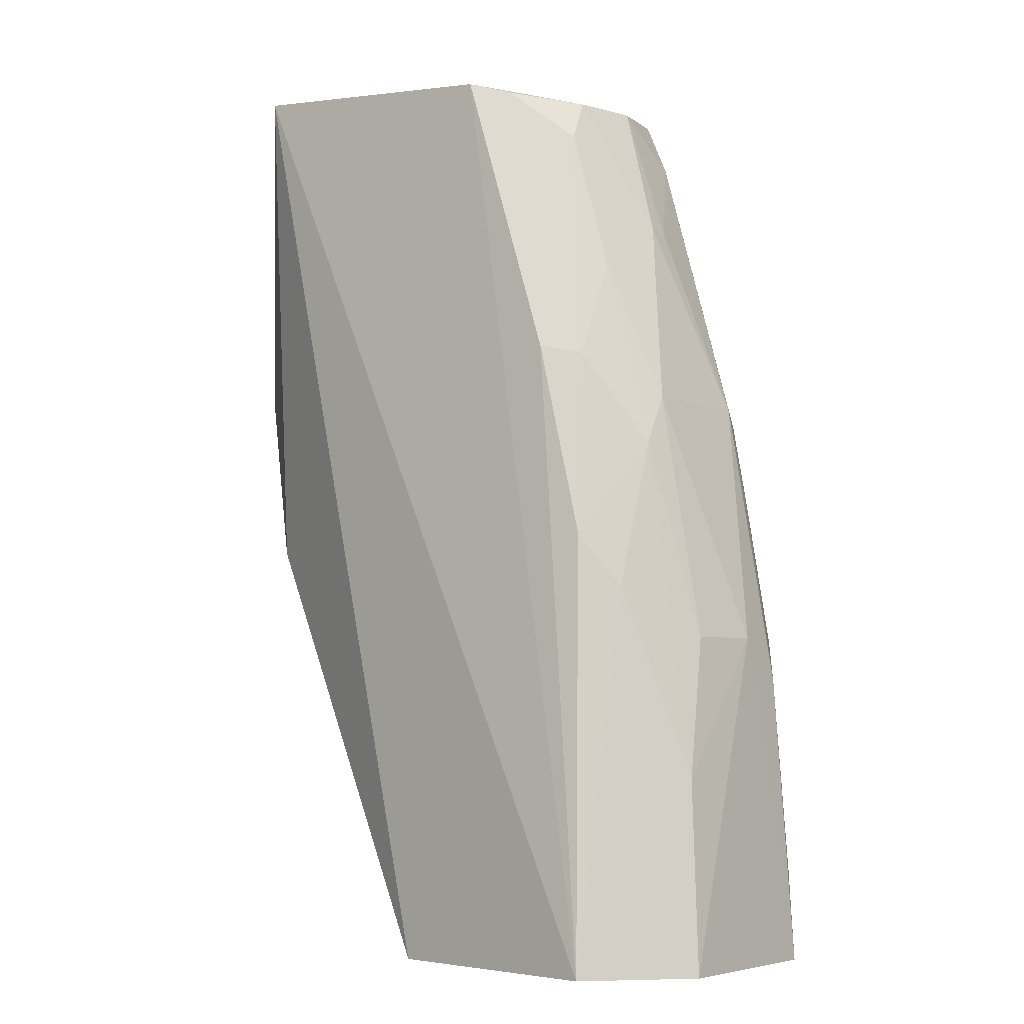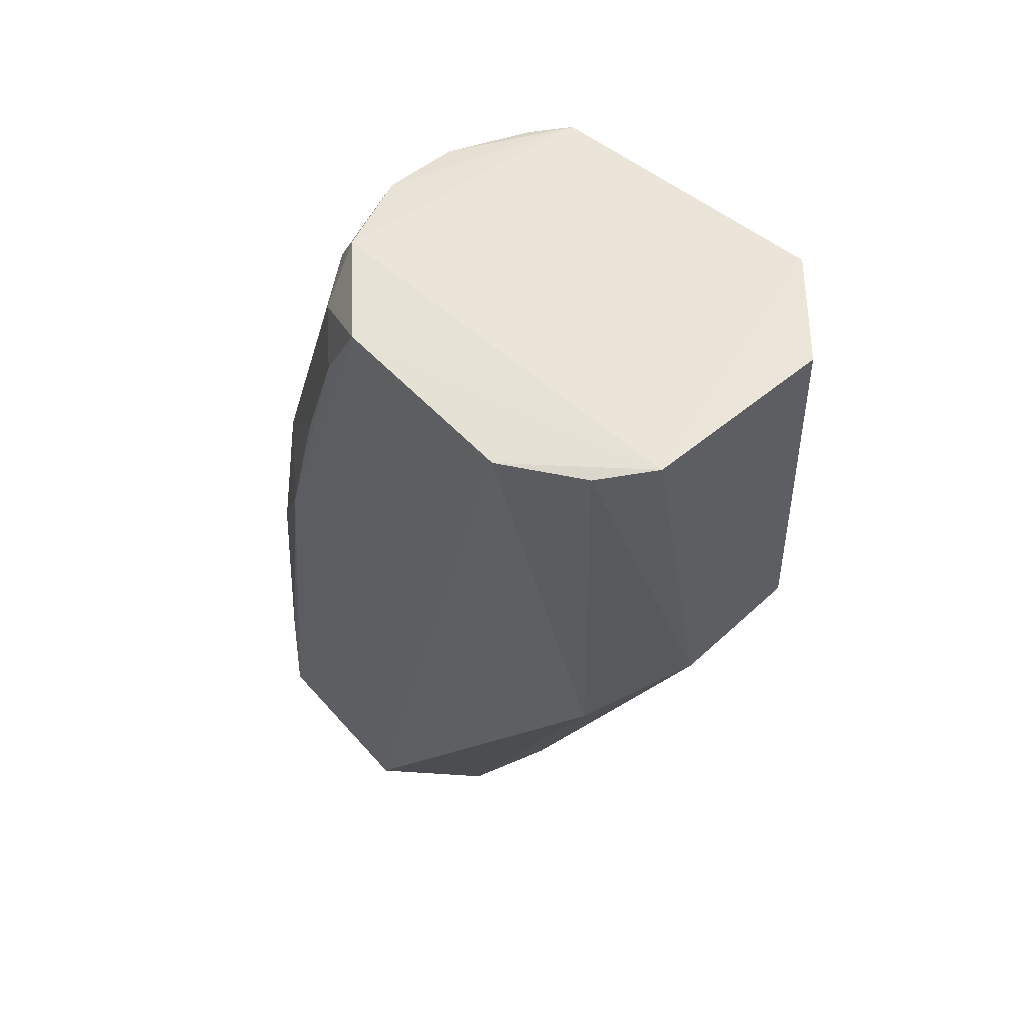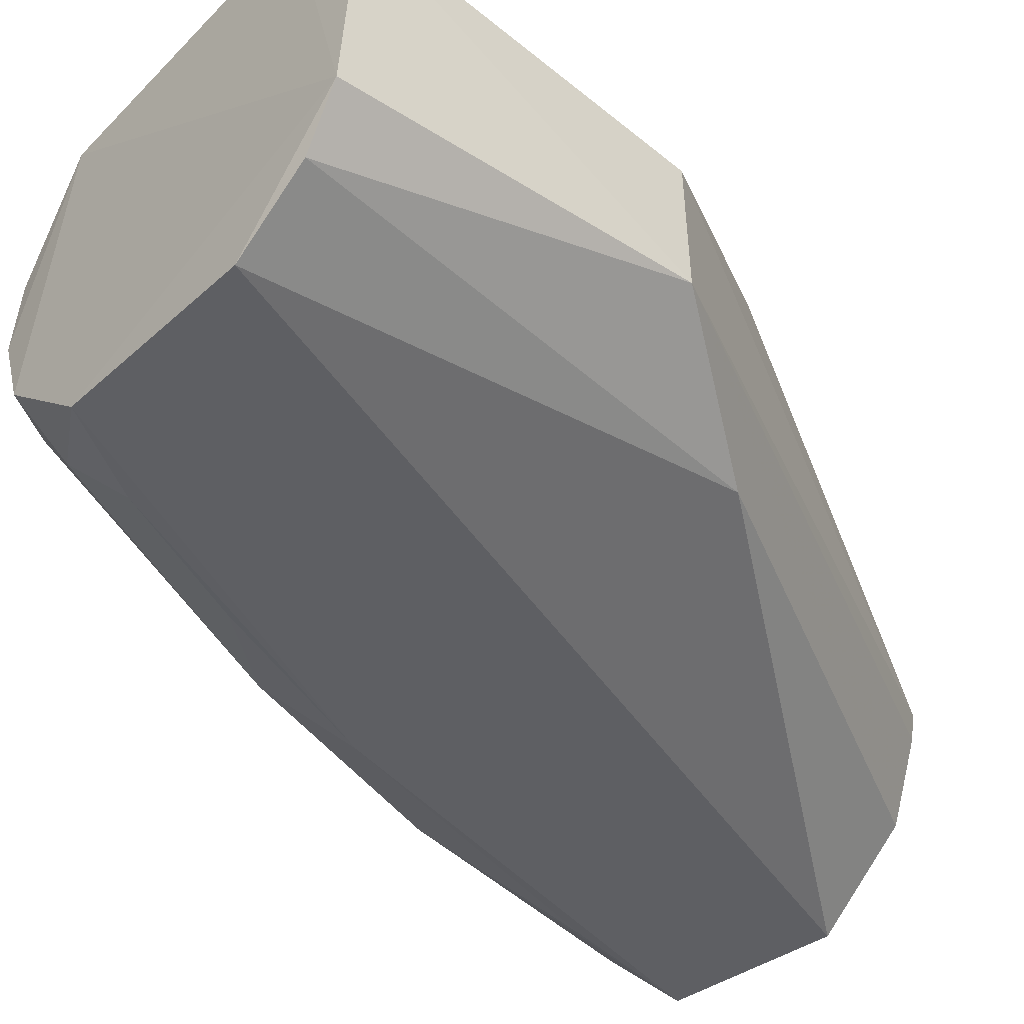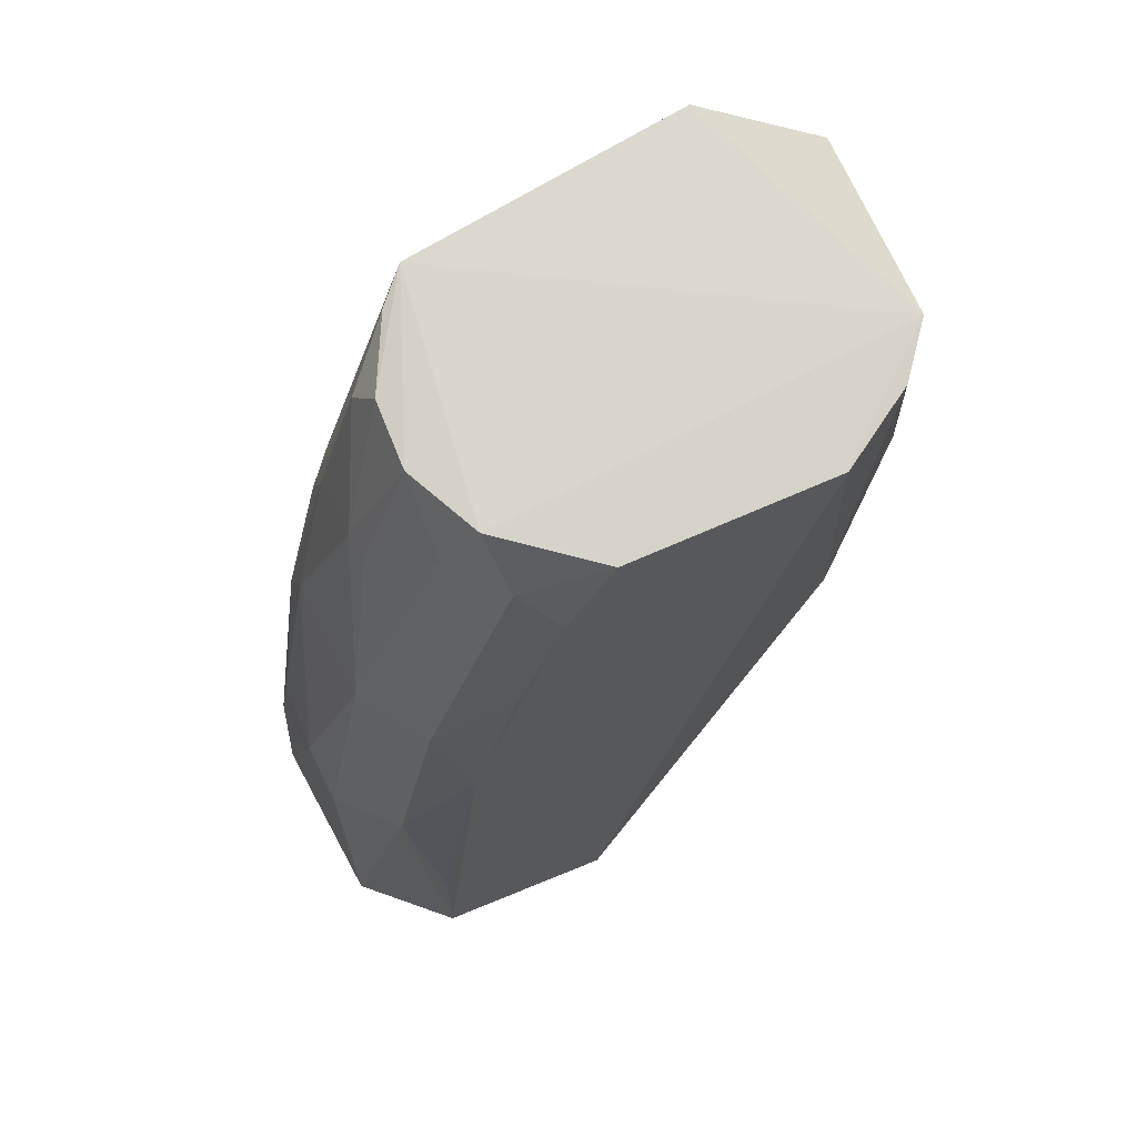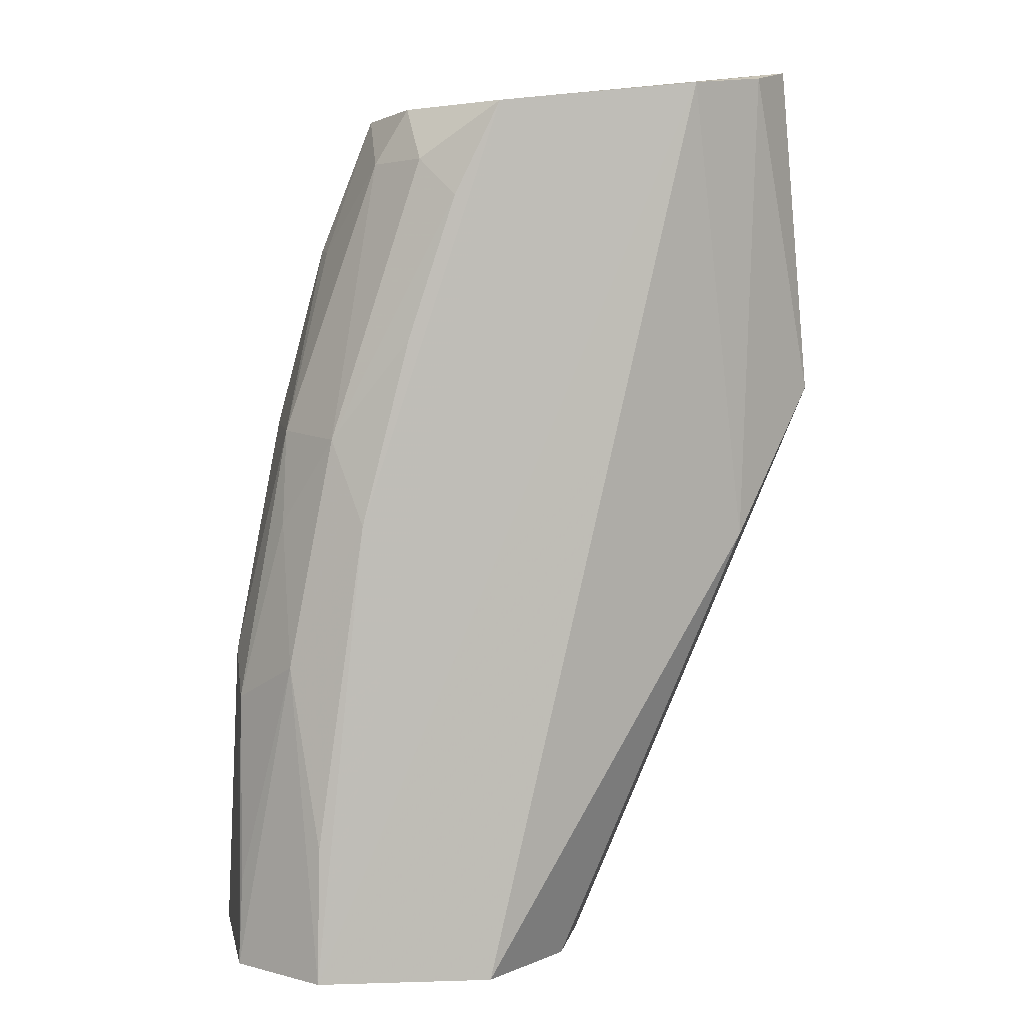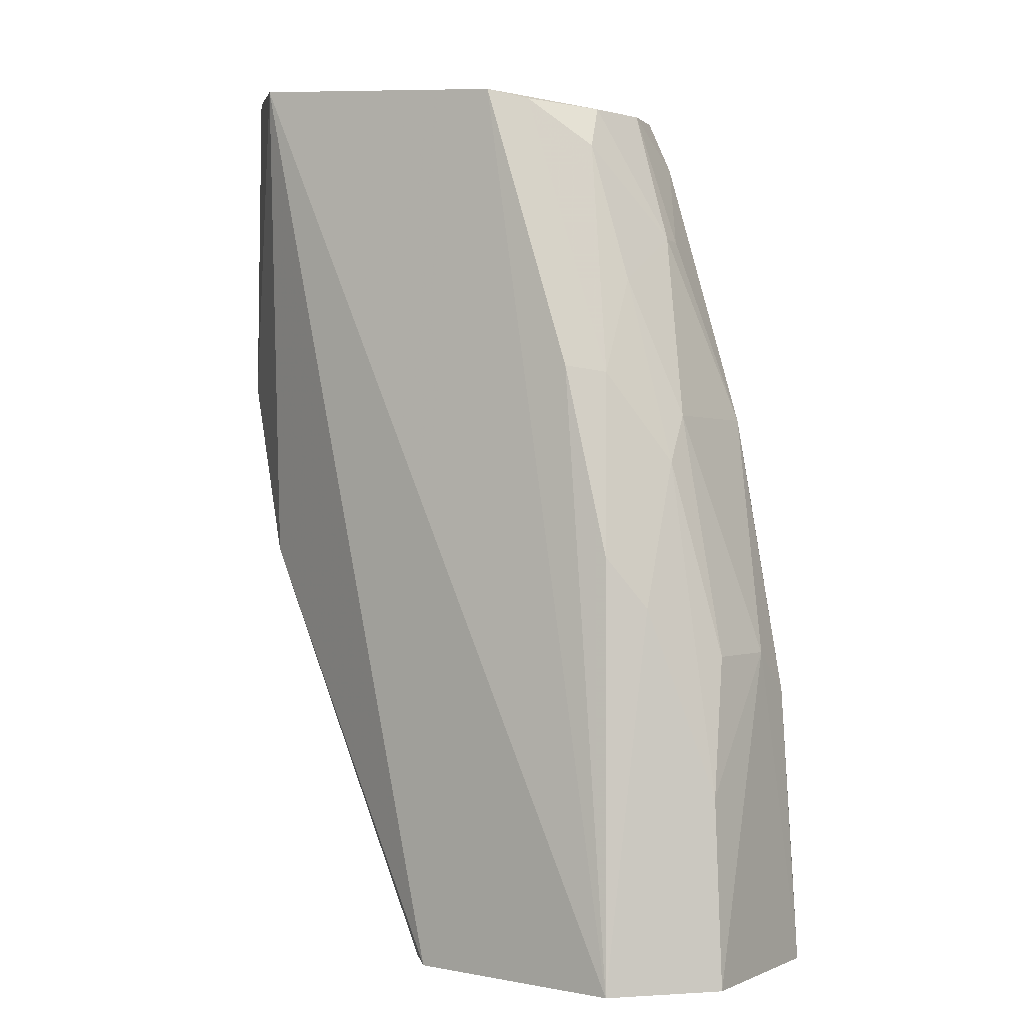
<metadata>
{"format":"obj","ext":"obj","renderer":"f3d","projection":"perspective","resolution":1024,"background":"white","views":[{"elev":-5.1,"azim":-139.0,"up":"+Z"},{"elev":57.2,"azim":46.2,"up":"+Z"},{"elev":-43.0,"azim":43.1,"up":"+Y"},{"elev":68.9,"azim":-25.5,"up":"+Z"},{"elev":6.0,"azim":-8.1,"up":"+Z"},{"elev":-0.1,"azim":-145.0,"up":"+Z"}]}
</metadata>
<code>
v -0.01395 0.02187 0.007074
v -0.01401 0.02053 0.00711
v -0.0155 0.02127 0.0001981
v -0.01778 0.0225 0.0001809
v -0.01718 0.02109 0.00674
v -0.01608 0.0224 0.0001889
v -0.01374 0.02075 0.00466
v -0.01664 0.02235 0.006815
v -0.01771 0.01996 0.0001842
v -0.01432 0.02205 0.003338
v -0.01694 0.02051 0.006793
v -0.01459 0.02248 0.007006
v -0.01793 0.02182 0.004011
v -0.01485 0.01986 0.006967
v -0.0164 0.01988 0.0001863
v -0.01373 0.02166 0.004696
v -0.01584 0.02217 0.0001971
v -0.01768 0.02234 0.00332
v -0.01723 0.02182 0.006408
v -0.01837 0.02185 0.0001868
v -0.01825 0.02072 0.002277
v -0.01429 0.02019 0.007033
v -0.01664 0.01997 0.006135
v -0.01631 0.01995 0.006827
v -0.01575 0.02047 0.0001909
v -0.01436 0.02034 0.003537
v -0.01734 0.02236 0.004714
v -0.01756 0.02127 0.005737
v -0.01714 0.0216 0.006724
v -0.01791 0.02214 0.002941
v -0.01829 0.02054 0.0001902
v -0.01823 0.02162 0.00258
v -0.01788 0.02022 0.002581
v -0.01688 0.0202 0.006411
v -0.01734 0.01998 0.003679
v -0.01553 0.02108 0.0002001
v -0.01686 0.02213 0.006756
v -0.01755 0.02213 0.004669
v -0.0179 0.02162 0.004361
v -0.01787 0.02073 0.004354
v -0.01827 0.02108 0.002587
v -0.01829 0.02182 0.001569
v -0.01826 0.02056 0.0008555
v -0.01769 0.01999 0.00122
v -0.01755 0.02022 0.004314
v -0.01755 0.02182 0.00538
v -0.01718 0.0206 0.006386
v -0.01791 0.02056 0.003653
v -0.01699 0.01999 0.00507
v -0.01753 0.02109 0.005729
f 7 1 2
f 11 8 5
f 11 2 8
f 12 8 2
f 12 2 1
f 12 10 6
f 12 6 4
f 12 4 8
f 15 14 9
f 15 9 4
f 15 4 6
f 16 1 7
f 16 7 3
f 16 3 10
f 16 12 1
f 16 10 12
f 17 10 3
f 17 3 6
f 17 6 10
f 20 4 9
f 22 7 2
f 22 2 14
f 24 14 2
f 24 2 11
f 24 9 14
f 25 15 6
f 25 6 3
f 26 14 15
f 26 22 14
f 26 7 22
f 26 25 7
f 26 15 25
f 27 8 4
f 27 4 18
f 29 5 8
f 29 28 5
f 29 19 28
f 30 18 4
f 30 4 20
f 30 13 18
f 31 20 9
f 33 31 9
f 34 24 11
f 34 23 24
f 35 24 23
f 35 9 24
f 36 25 3
f 36 3 7
f 36 7 25
f 37 8 27
f 37 29 8
f 37 19 29
f 38 27 18
f 38 18 13
f 38 37 27
f 38 19 37
f 39 13 32
f 40 28 39
f 41 31 21
f 41 20 31
f 41 21 40
f 41 40 39
f 41 39 32
f 42 30 20
f 42 41 32
f 42 20 41
f 42 32 13
f 42 13 30
f 43 33 21
f 43 21 31
f 43 31 33
f 44 35 33
f 44 33 9
f 44 9 35
f 45 33 35
f 45 23 34
f 46 38 13
f 46 19 38
f 46 13 39
f 46 39 28
f 46 28 19
f 47 11 5
f 47 34 11
f 47 45 34
f 47 40 45
f 48 40 21
f 48 21 33
f 48 45 40
f 48 33 45
f 49 45 35
f 49 35 23
f 49 23 45
f 50 47 5
f 50 5 28
f 50 28 40
f 50 40 47

</code>
